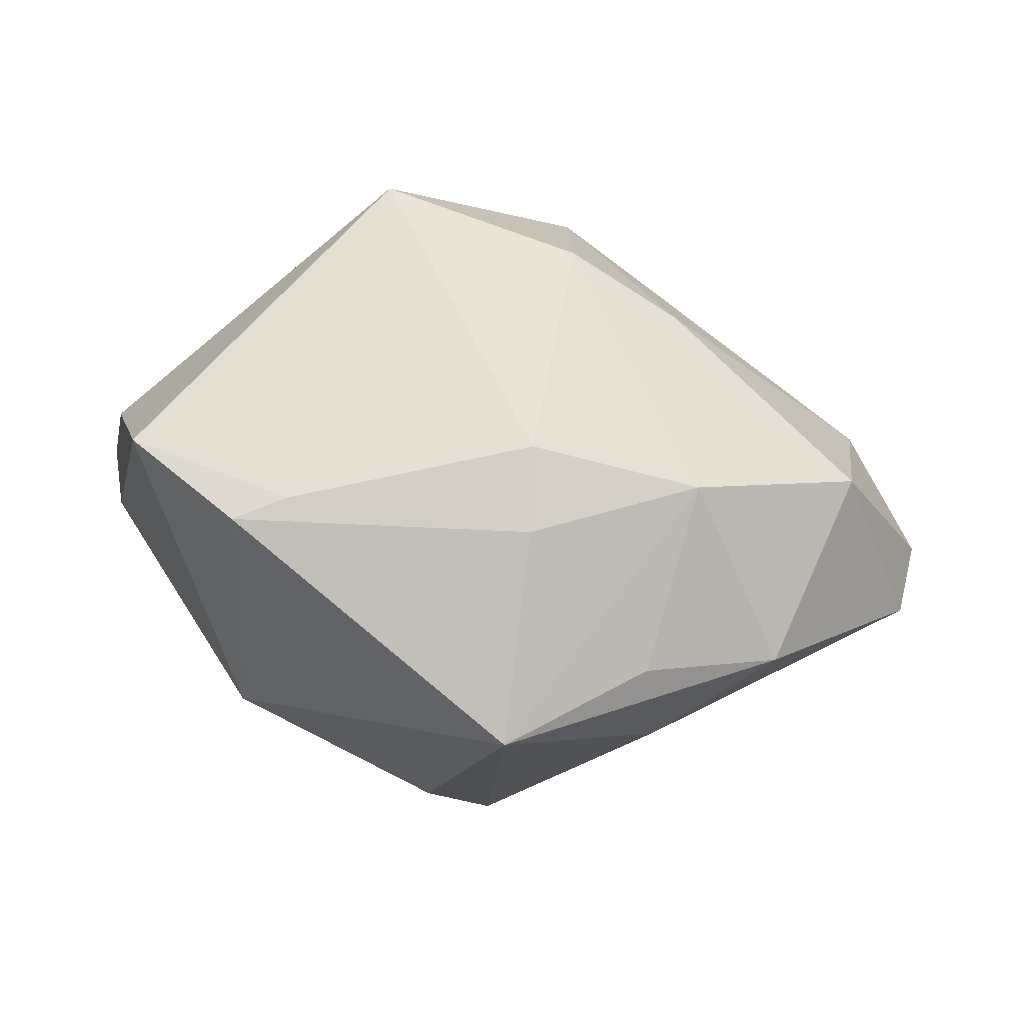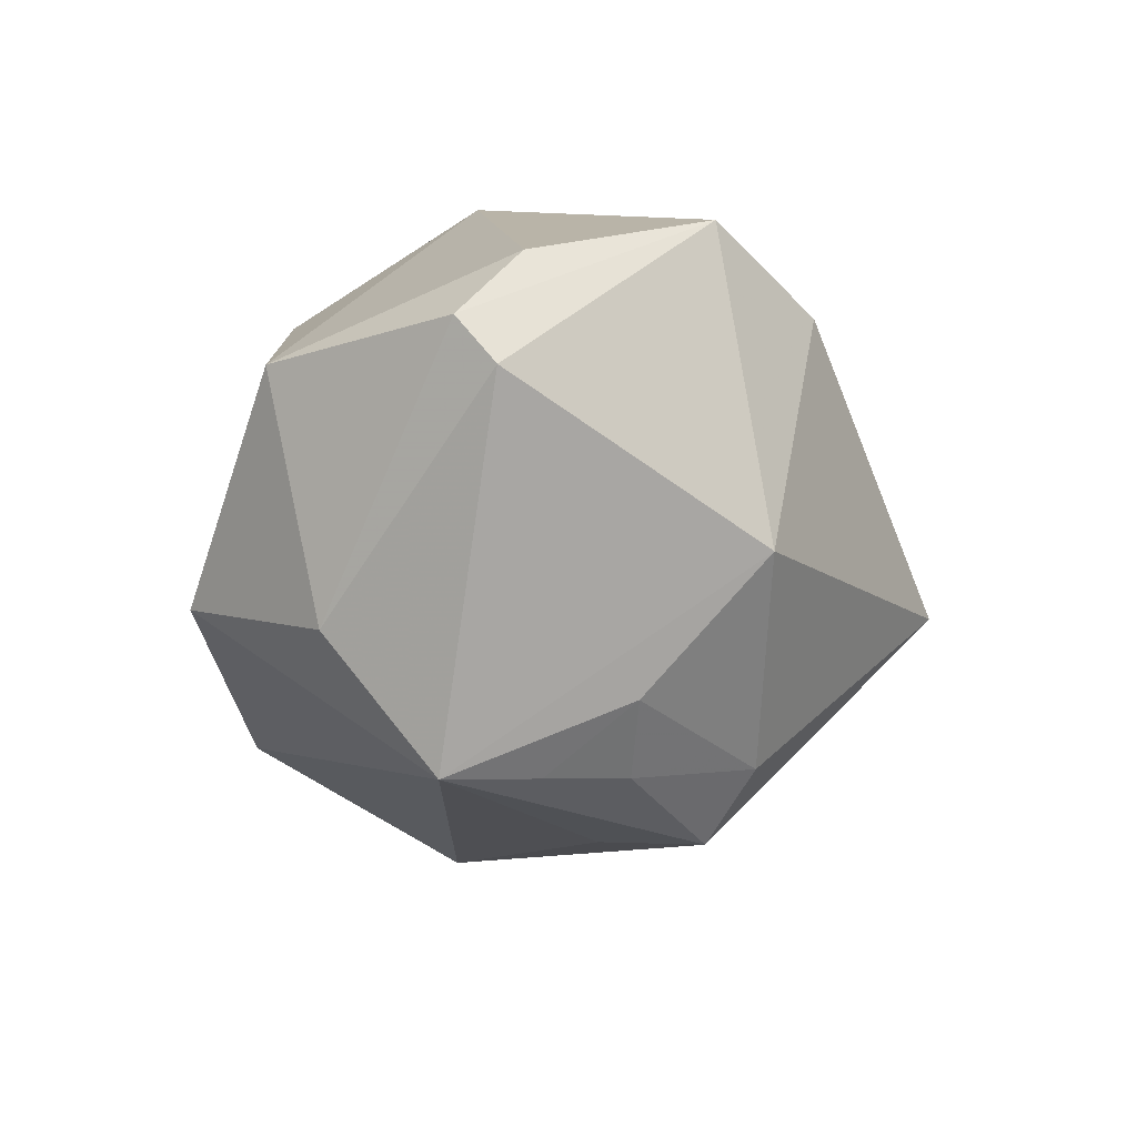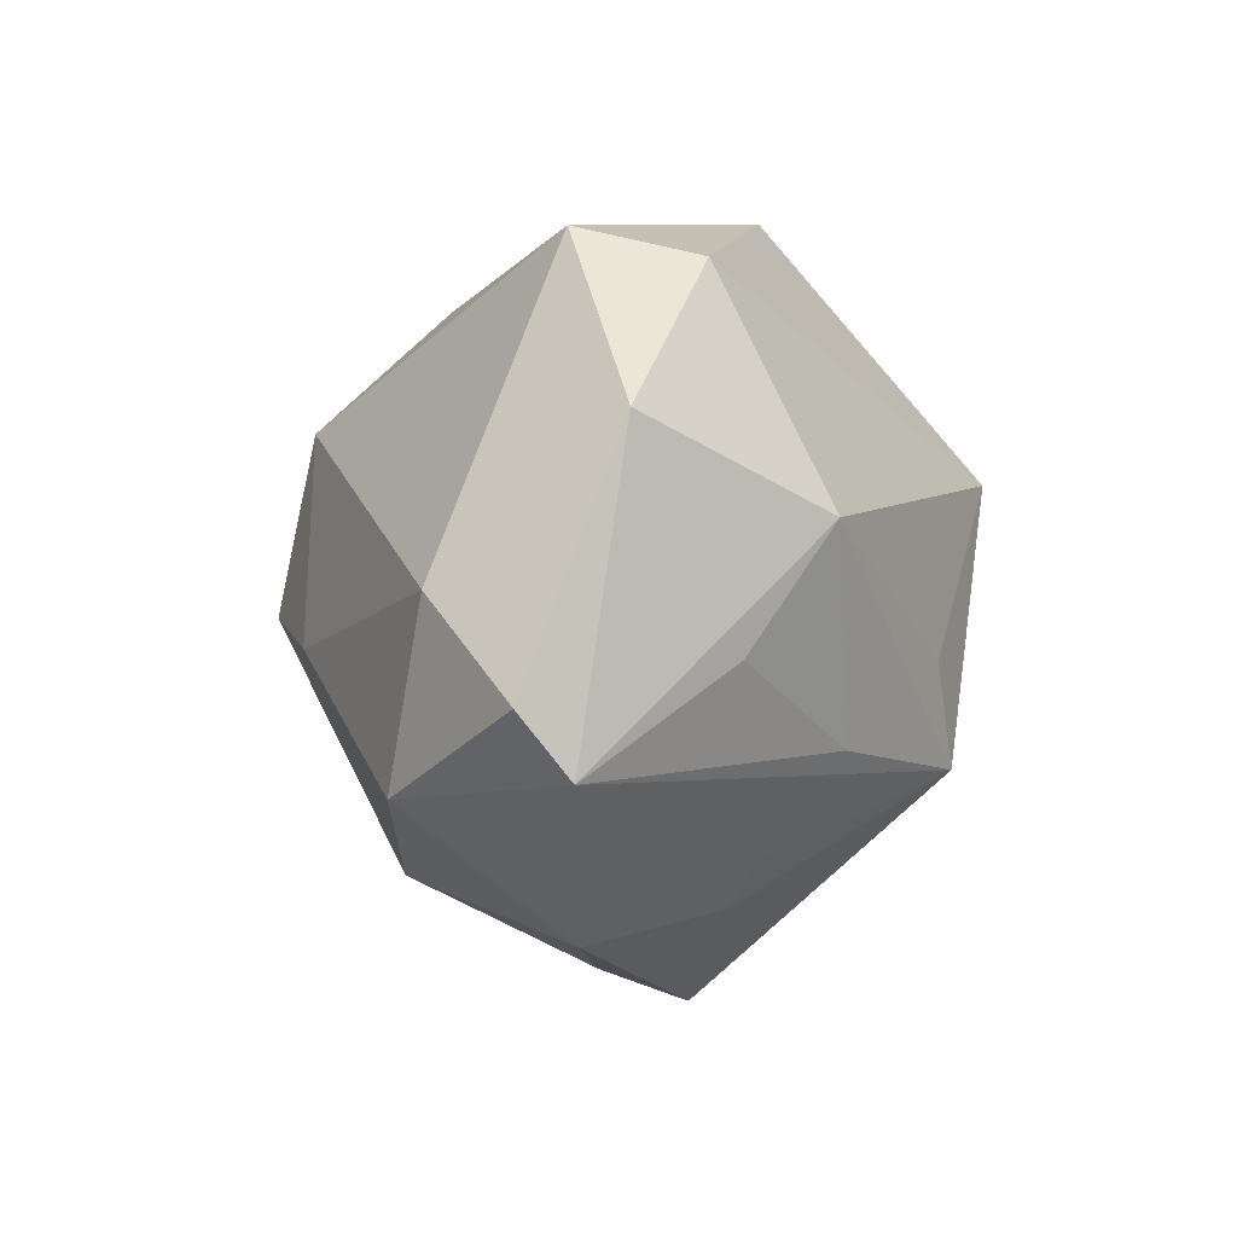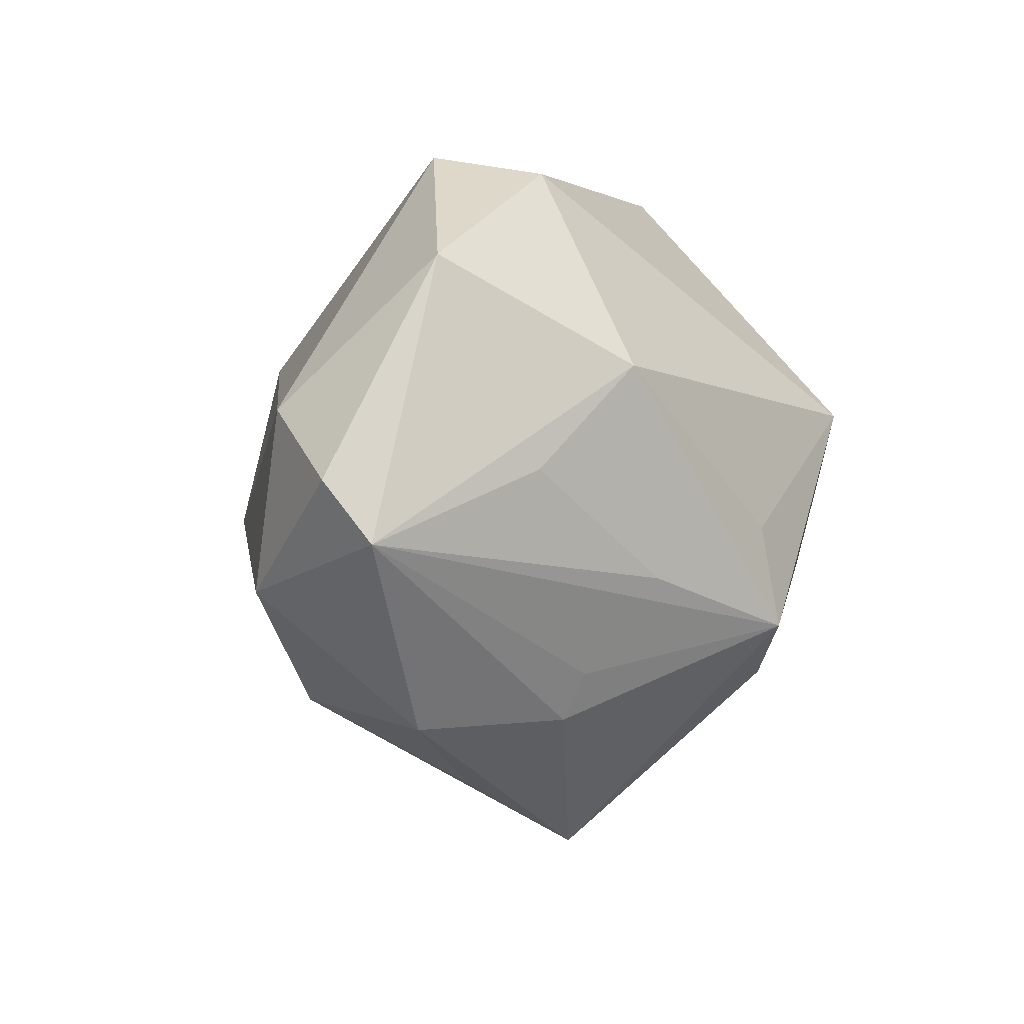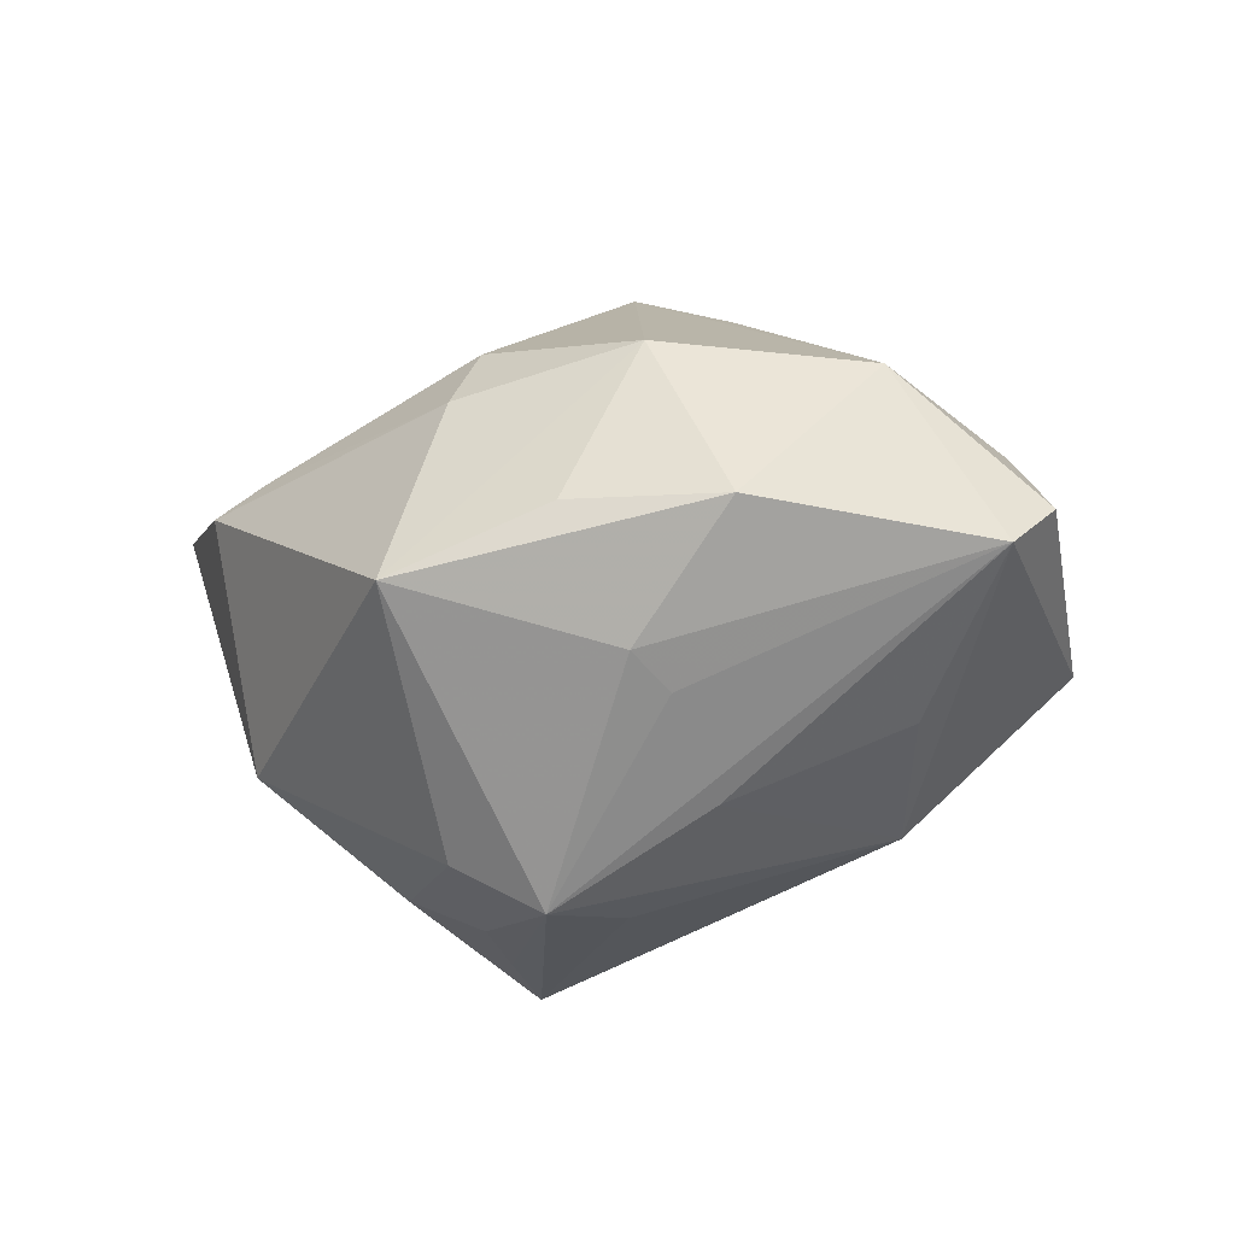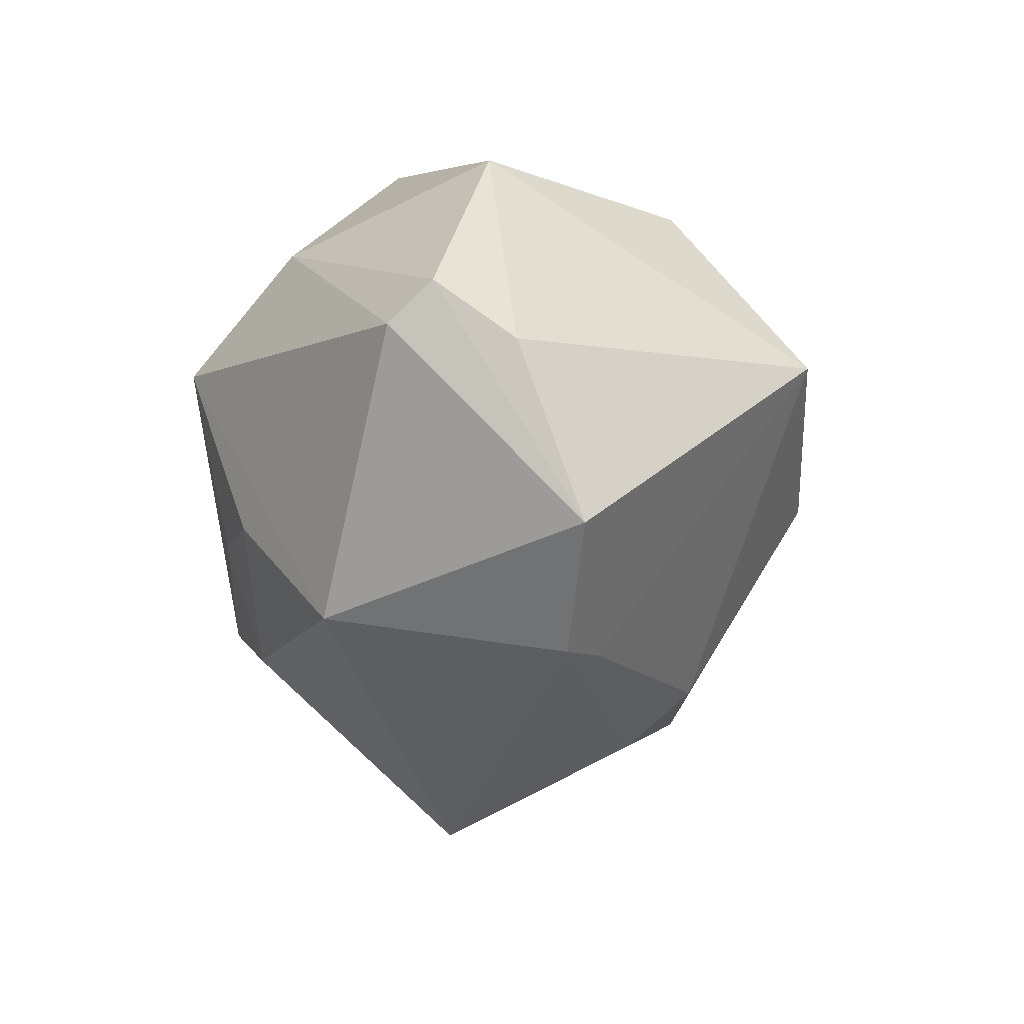
<metadata>
{"format":"obj","ext":"obj","renderer":"f3d","projection":"perspective","resolution":1024,"background":"white","views":[{"elev":-61.4,"azim":-7.6,"up":"+Y"},{"elev":-32.8,"azim":-88.3,"up":"+Z"},{"elev":8.6,"azim":98.5,"up":"+Y"},{"elev":-4.5,"azim":111.4,"up":"+Y"},{"elev":-18.2,"azim":33.8,"up":"+Z"},{"elev":-18.0,"azim":-84.0,"up":"+Y"}]}
</metadata>
<code>
v 0.04049 0.02143 -0.006191
v -0.02265 0.02087 -0.0219
v 0.004434 -0.002839 0.0346
v 0.001518 -0.02528 0.02114
v -0.01692 0.007045 0.03576
v 0.004775 0.01567 0.0304
v 0.02091 -0.02197 -0.01533
v 0.03888 -0.0133 0.01551
v -0.01047 0.03609 -0.0118
v -0.004141 -0.02154 -0.02783
v 0.01675 -0.03409 0.0002703
v 0.03464 -0.000835 -0.01529
v -0.04165 -0.01804 0.01247
v -0.01521 0.02678 0.02089
v 0.02205 0.03631 0.002244
v 0.01941 -0.01162 -0.02324
v 0.02141 0.03353 -0.01053
v 0.002188 -0.03121 0.01399
v 0.01973 -0.02695 -0.01238
v -0.01214 -0.0002908 -0.03284
v -0.04641 0.006757 -0.00235
v -0.04498 0.002703 -0.007177
v 0.05041 -0.002721 0.002097
v 0.005273 -0.0054 -0.03105
v 0.003427 -0.01642 -0.03244
v 0.04191 0.005758 0.01157
v -0.04538 0.0003781 0.00607
v 0.02633 0.01077 -0.02287
v -0.02951 -0.02806 0.009632
v 0.01694 -0.003772 0.02872
v -0.0268 -0.02305 -0.01639
v -0.00906 -0.008933 -0.0313
v 0.04905 -0.009268 -0.002796
v 0.03156 -0.02797 -0.0002396
v -0.03373 0.02615 0.001864
v -0.01784 -0.009897 -0.02744
v 0.01997 -0.02477 0.01832
v -0.01547 0.009503 -0.03456
v -0.02376 -0.02705 0.01249
v 0.002155 -0.04119 -0.006545
f 21 22 13
f 23 33 1
f 1 33 28
f 19 40 25
f 28 33 12
f 40 19 34
f 34 19 33
f 24 28 25
f 25 38 24
f 24 38 28
f 40 29 31
f 22 38 31
f 31 29 13
f 13 22 31
f 13 5 27
f 27 21 13
f 35 27 5
f 21 27 35
f 2 38 22
f 22 21 2
f 21 35 2
f 9 38 2
f 2 35 9
f 15 6 26
f 23 1 26
f 26 1 15
f 3 6 5
f 5 4 3
f 3 4 37
f 17 1 28
f 17 38 9
f 28 38 17
f 9 15 17
f 15 1 17
f 25 33 7
f 7 19 25
f 33 19 7
f 25 28 16
f 28 12 16
f 16 33 25
f 16 12 33
f 11 37 40
f 40 34 11
f 11 34 37
f 39 5 13
f 39 4 5
f 13 29 39
f 18 29 40
f 40 37 18
f 37 4 18
f 4 39 18
f 18 39 29
f 25 40 10
f 40 31 10
f 14 15 9
f 9 35 14
f 14 6 15
f 5 6 14
f 14 35 5
f 36 31 38
f 36 10 31
f 23 26 8
f 8 3 37
f 8 33 23
f 8 34 33
f 37 34 8
f 20 38 25
f 20 36 38
f 25 10 32
f 10 36 32
f 32 20 25
f 36 20 32
f 30 8 26
f 3 8 30
f 30 26 6
f 6 3 30

</code>
